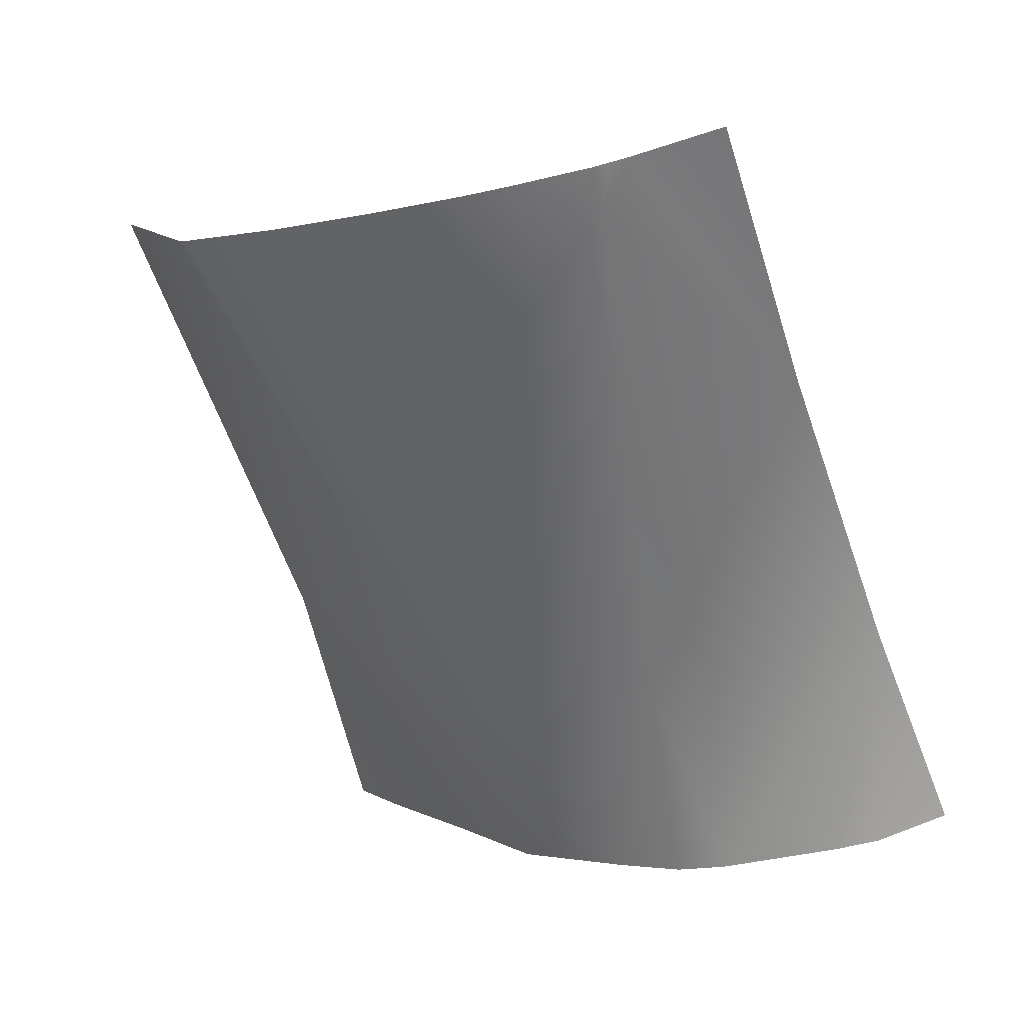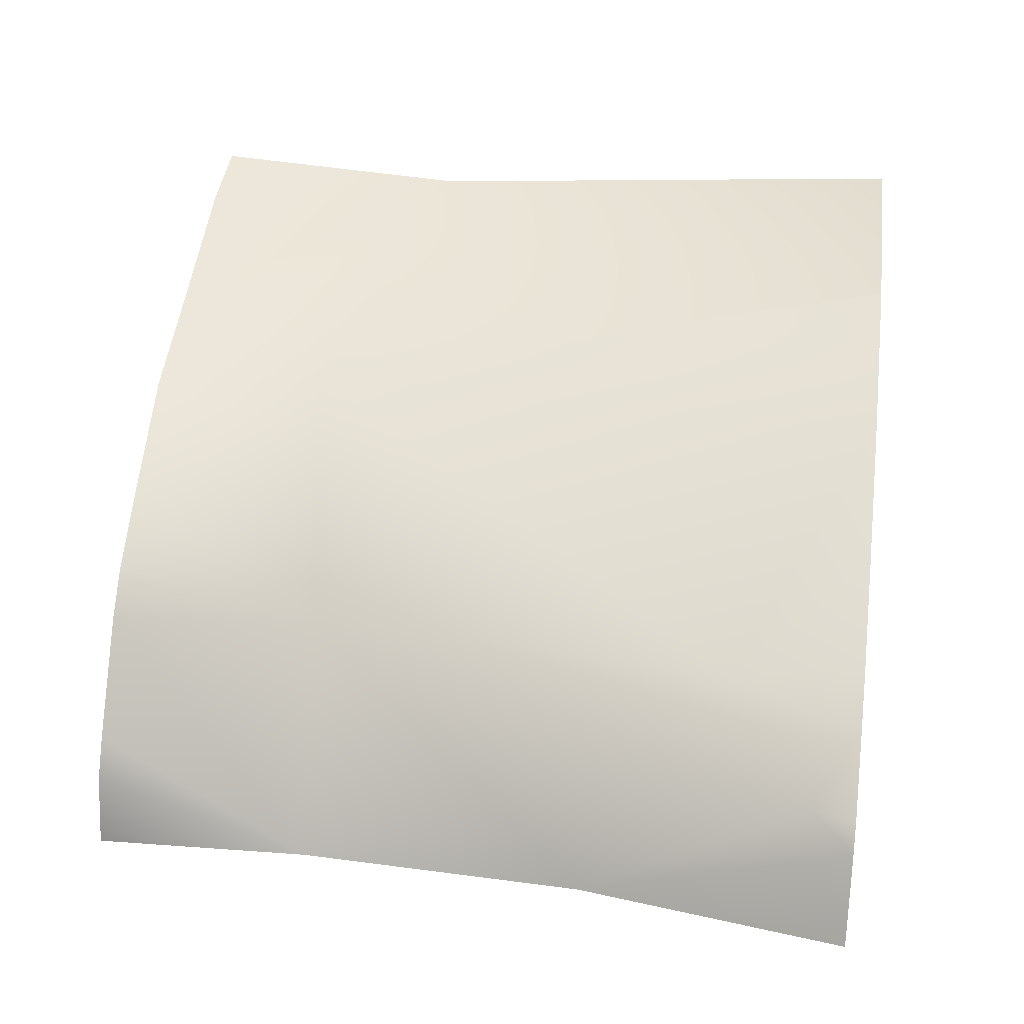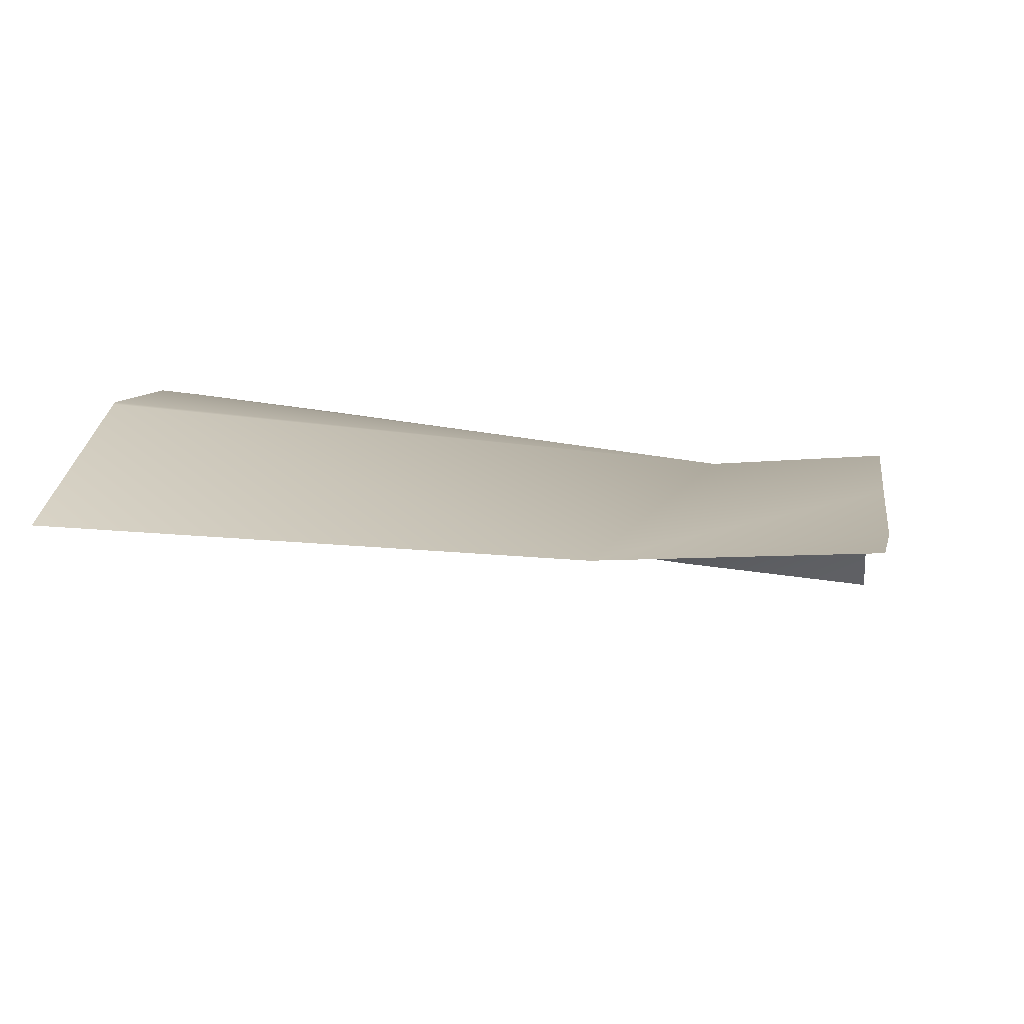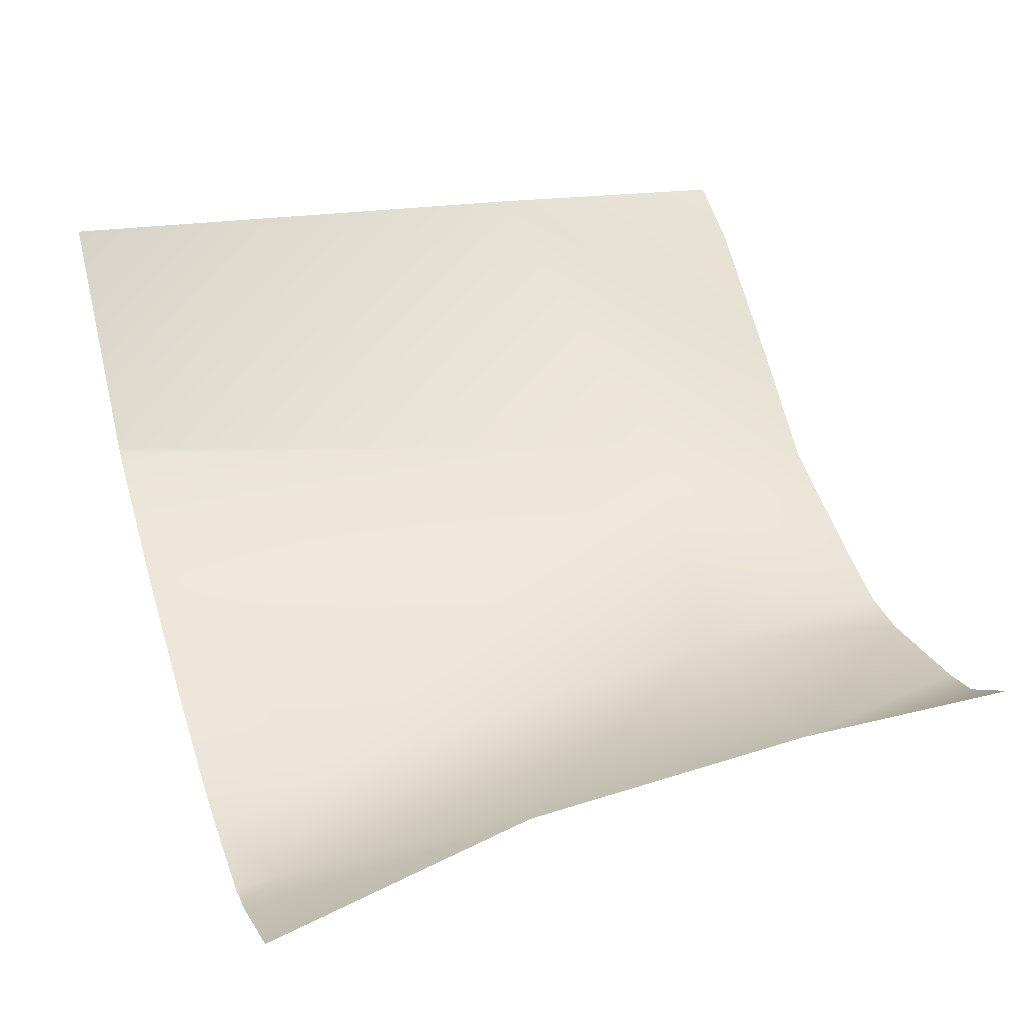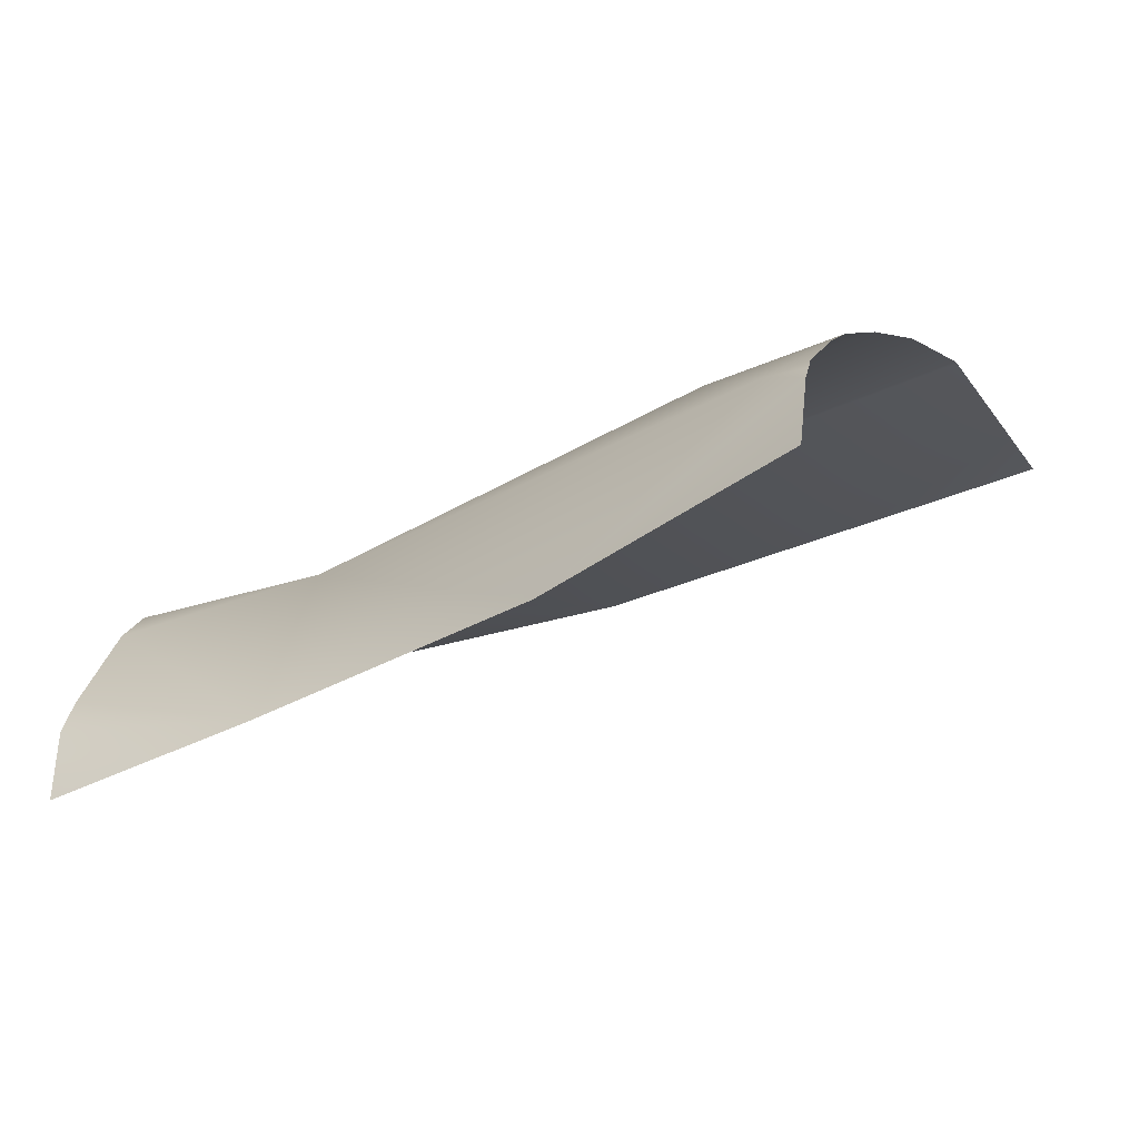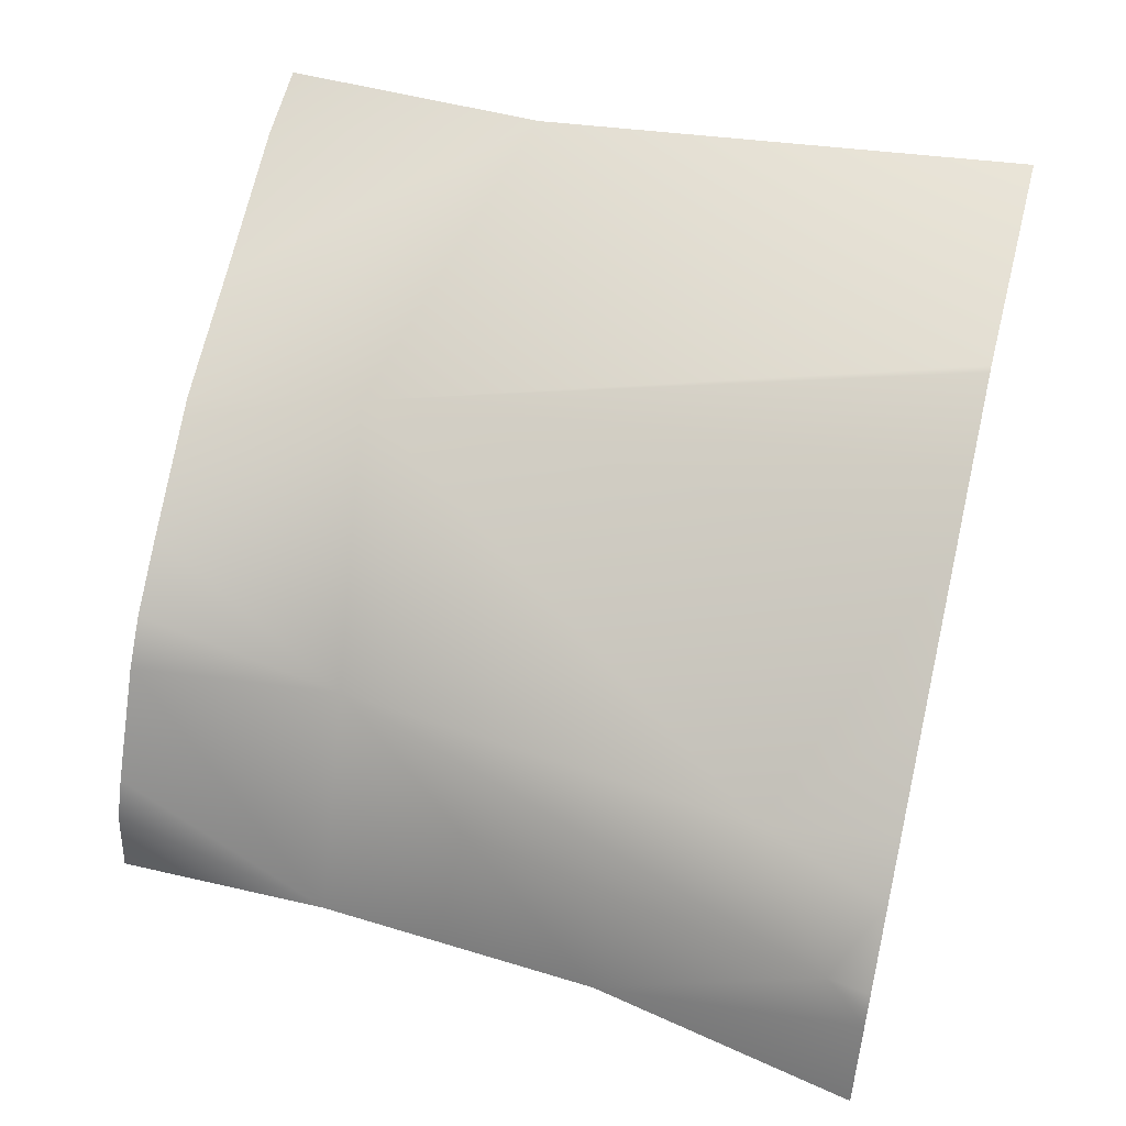
<metadata>
{"format":"obj","ext":"obj","renderer":"f3d","projection":"perspective","resolution":1024,"background":"white","views":[{"elev":-78.8,"azim":-67.9,"up":"+Z"},{"elev":-73.5,"azim":-179.4,"up":"+Z"},{"elev":47.0,"azim":0.0,"up":"+Y"},{"elev":5.2,"azim":-14.2,"up":"+Z"},{"elev":-46.6,"azim":-160.2,"up":"+Y"},{"elev":36.9,"azim":-172.8,"up":"+Y"}]}
</metadata>
<code>
v -43.46 -0.7233 -28.61
v -32.89 -5.923 -27.31
v -39.76 -6.21 -28.86
v -36.53 9.087 -14.01
v -33.31 -0.179 -25.83
v -45.26 -3.422 -30.55
v -33.15 4.948 -20.98
v -27.6 -5.883 -26.41
v -28.5 2.414 -23.7
v -28.92 4.917 -21.3
v -27.7 -4.088 -26.66
v -30.2 9.823 -13.57
v -28.26 0.9667 -24.97
v -28.11 -0.1724 -25.56
v -27.8 -3.034 -26.45
v -29.83 8.819 -15.03
v -29.34 6.691 -18.38
v -48.84 9.182 -14.97
v -46.03 -6.599 -31.3
v -47.98 7.096 -20.93
v -46.27 -3.588 -30.79
v -46.24 -3.918 -30.89
v -47 1.587 -26.96
v -47.44 4.253 -24.36
v -46.2 -4.373 -31.04
v -46.67 -0.5551 -28.81
v -46.5 -1.781 -29.69
v -47.96 7.012 -21.09
f 22 6 25
f 23 1 26
f 18 4 20
f 22 21 6
f 16 17 4
f 11 2 15
f 5 2 3
f 12 16 4
f 8 2 11
f 27 26 1
f 14 5 13
f 6 5 3
f 7 5 1
f 6 1 5
f 9 13 5
f 28 7 24
f 9 7 10
f 2 5 14
f 10 4 17
f 24 1 23
f 25 3 19
f 27 6 21
f 20 7 28
f 10 7 4
f 9 5 7
f 14 15 2
f 20 4 7
f 24 7 1
f 27 1 6
f 25 6 3

</code>
